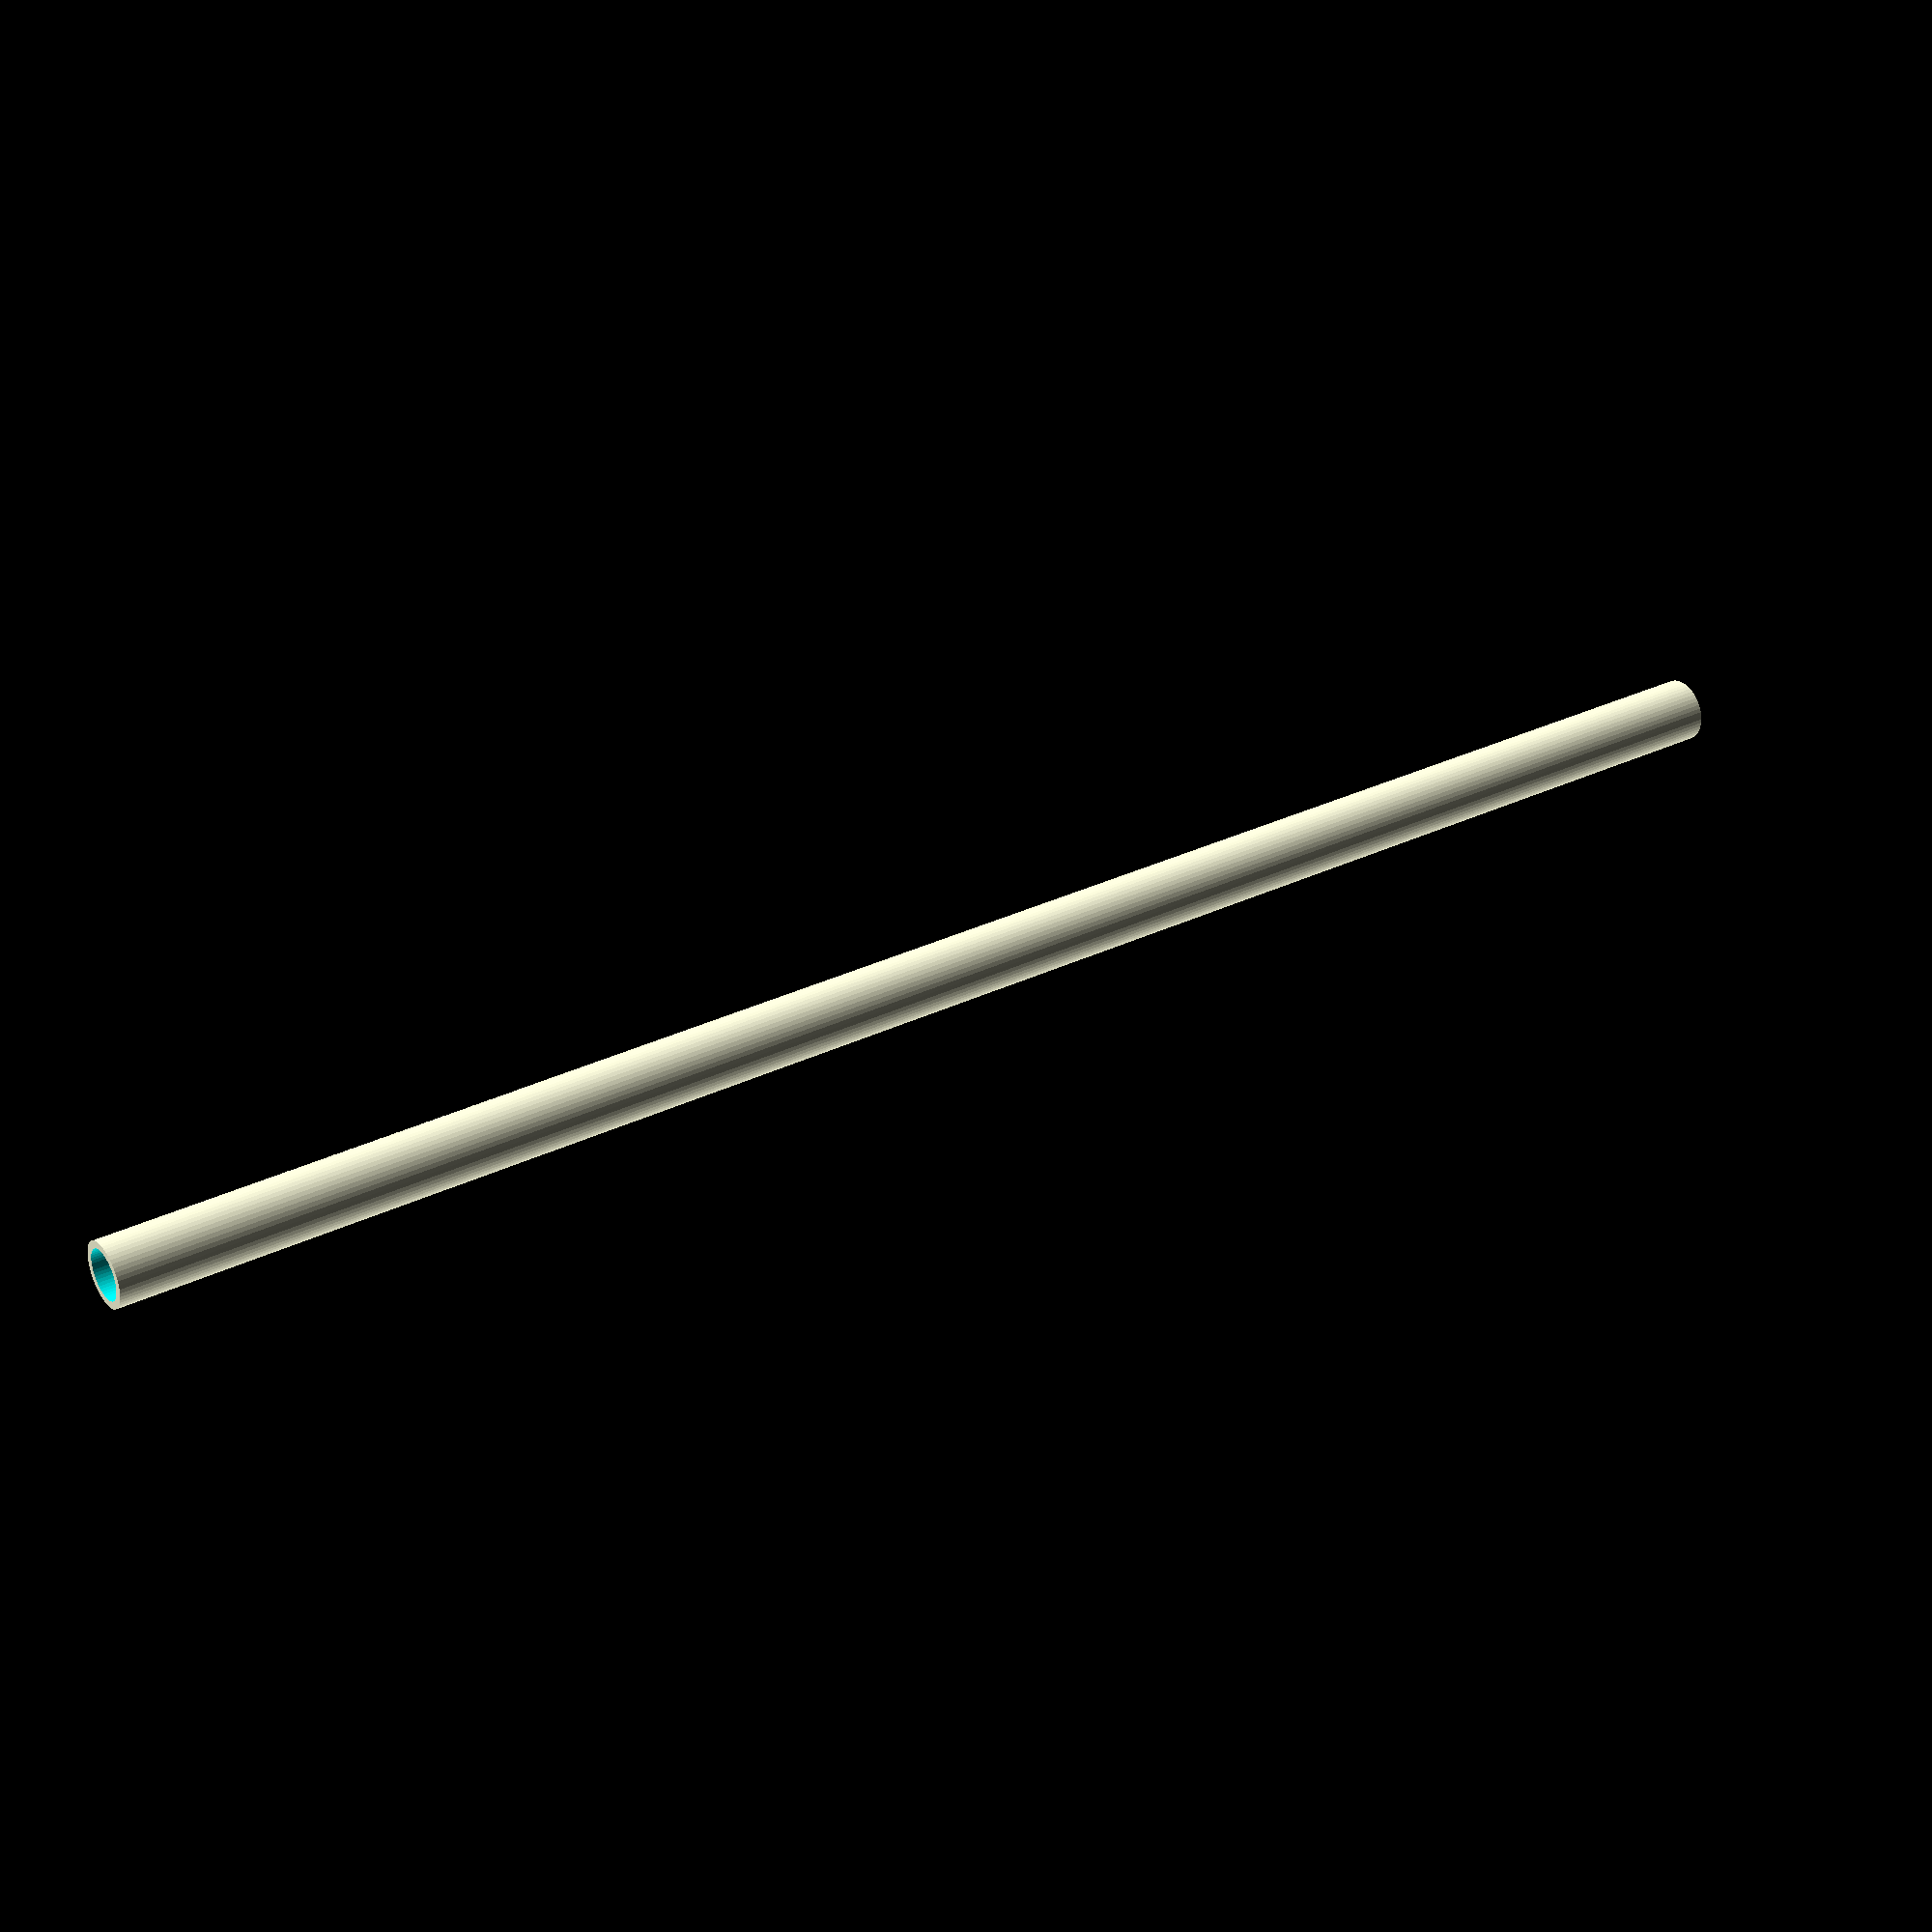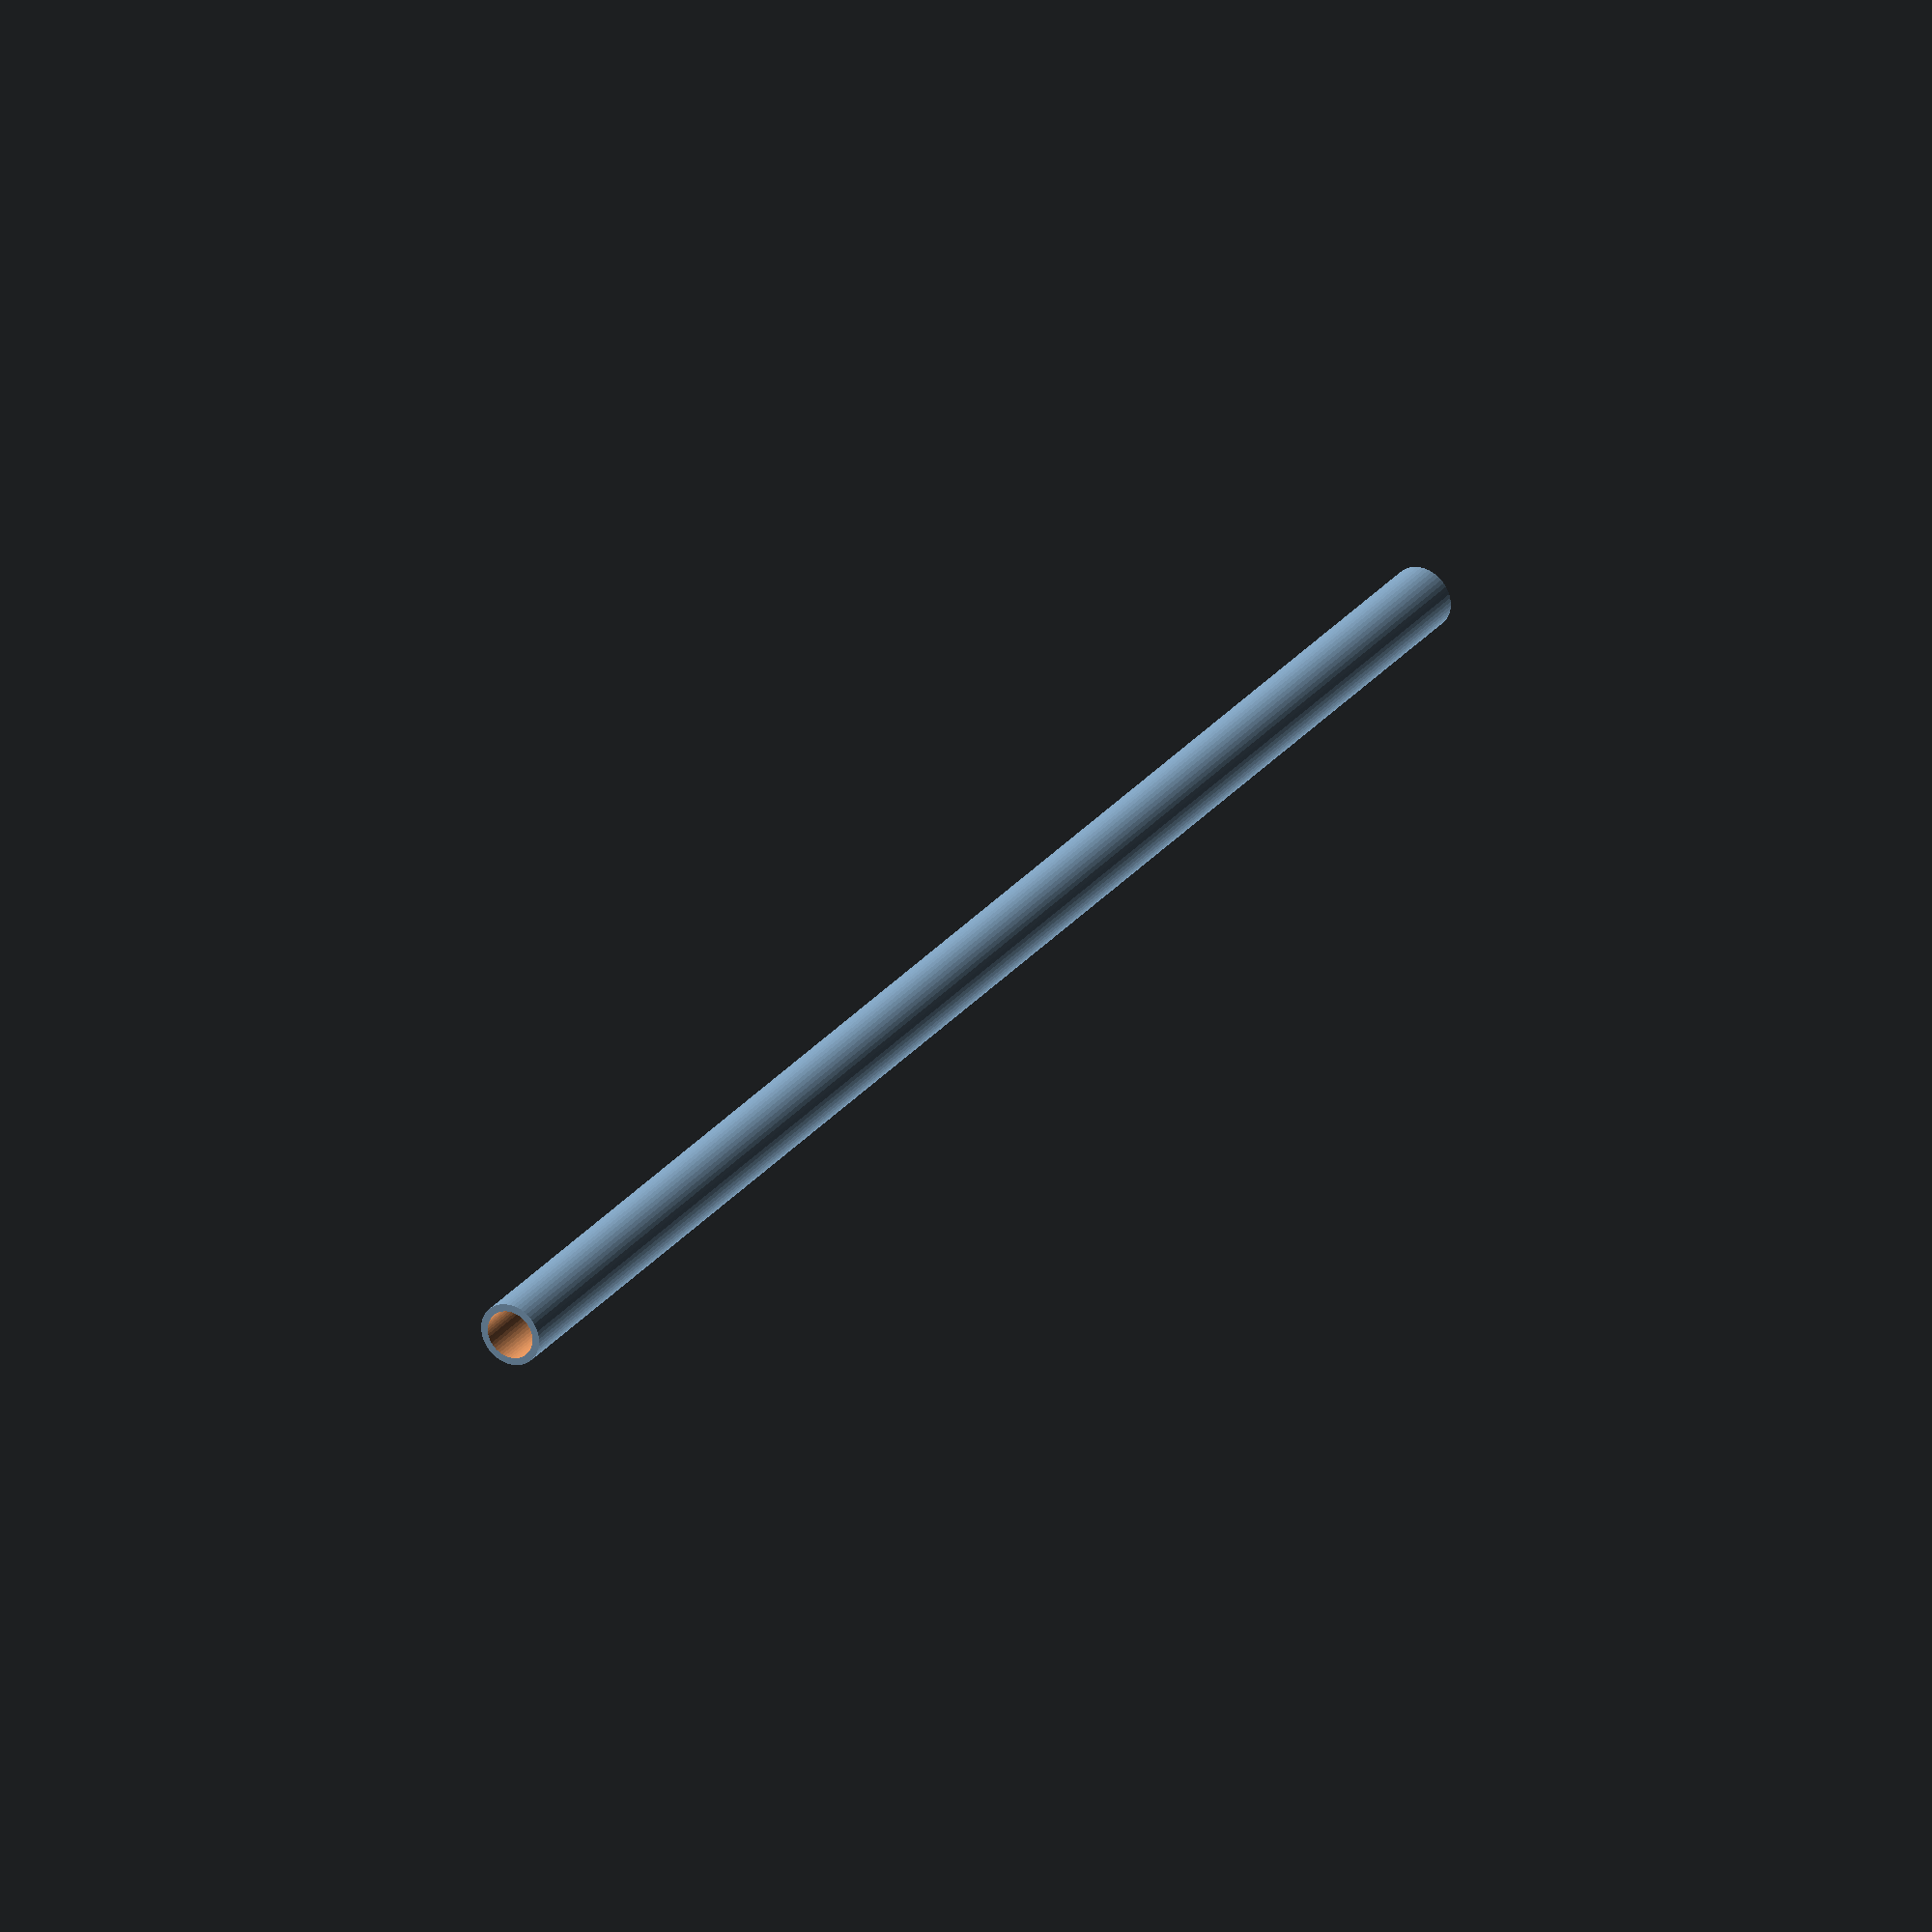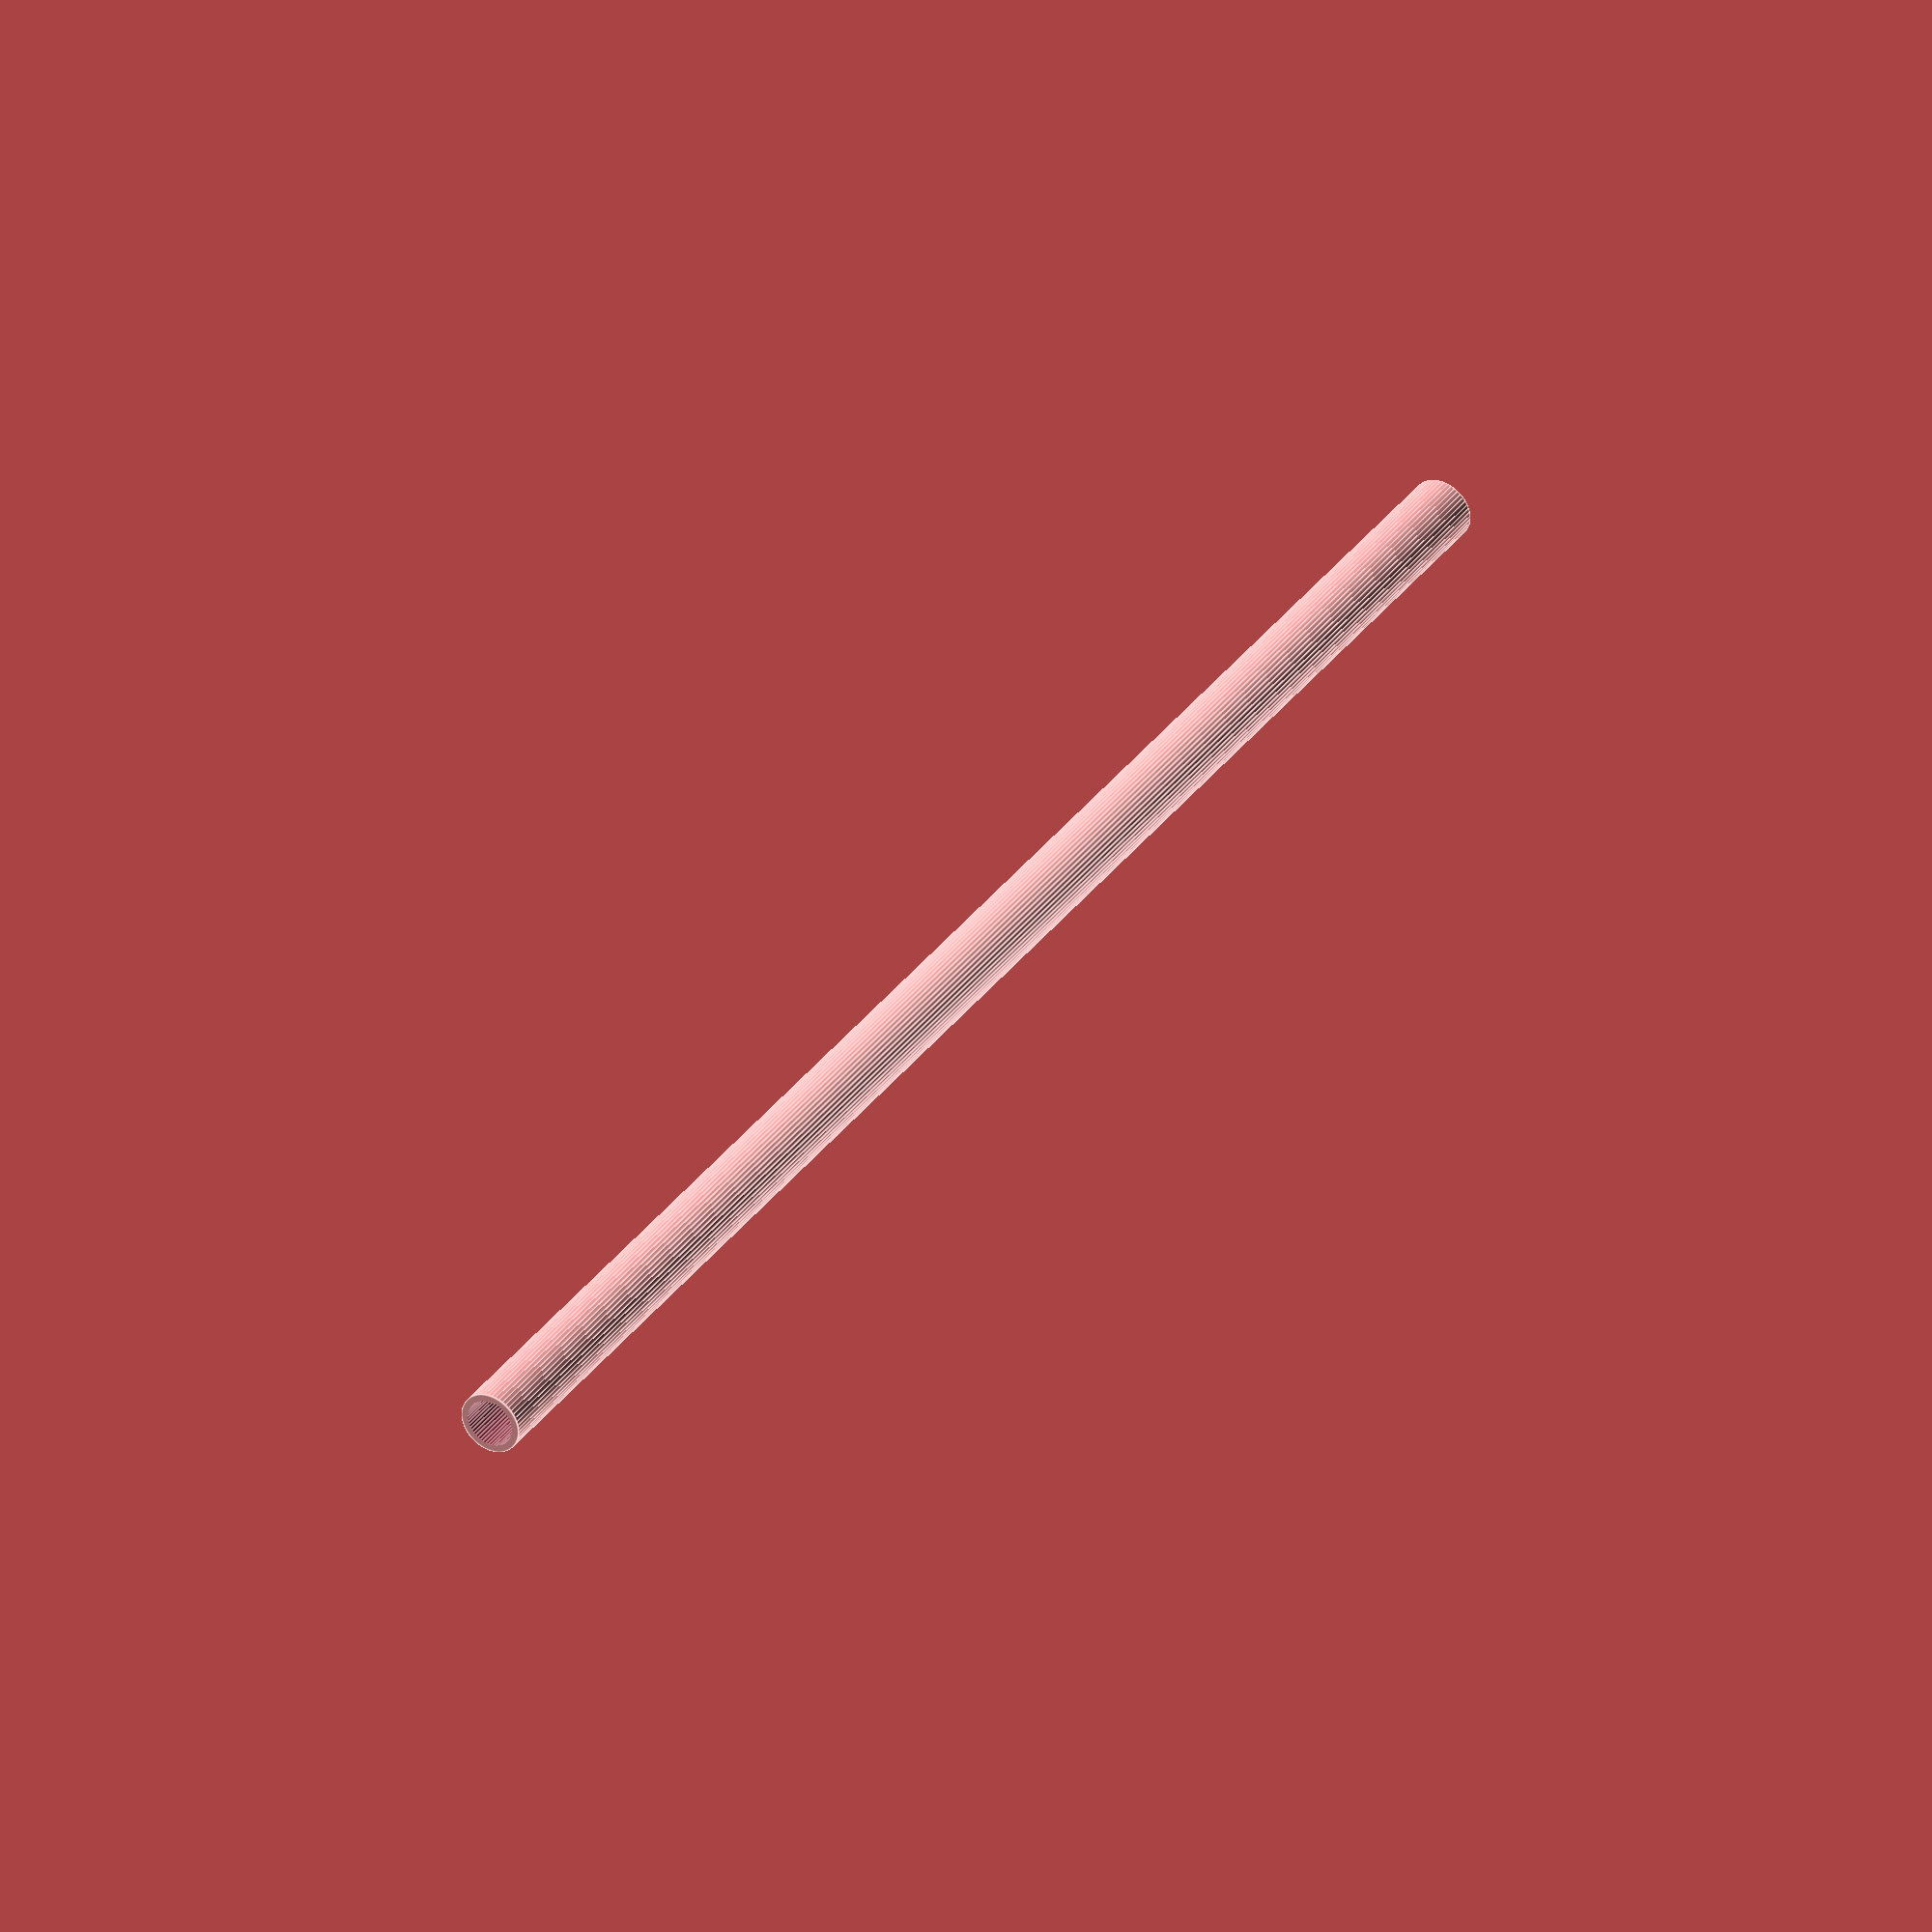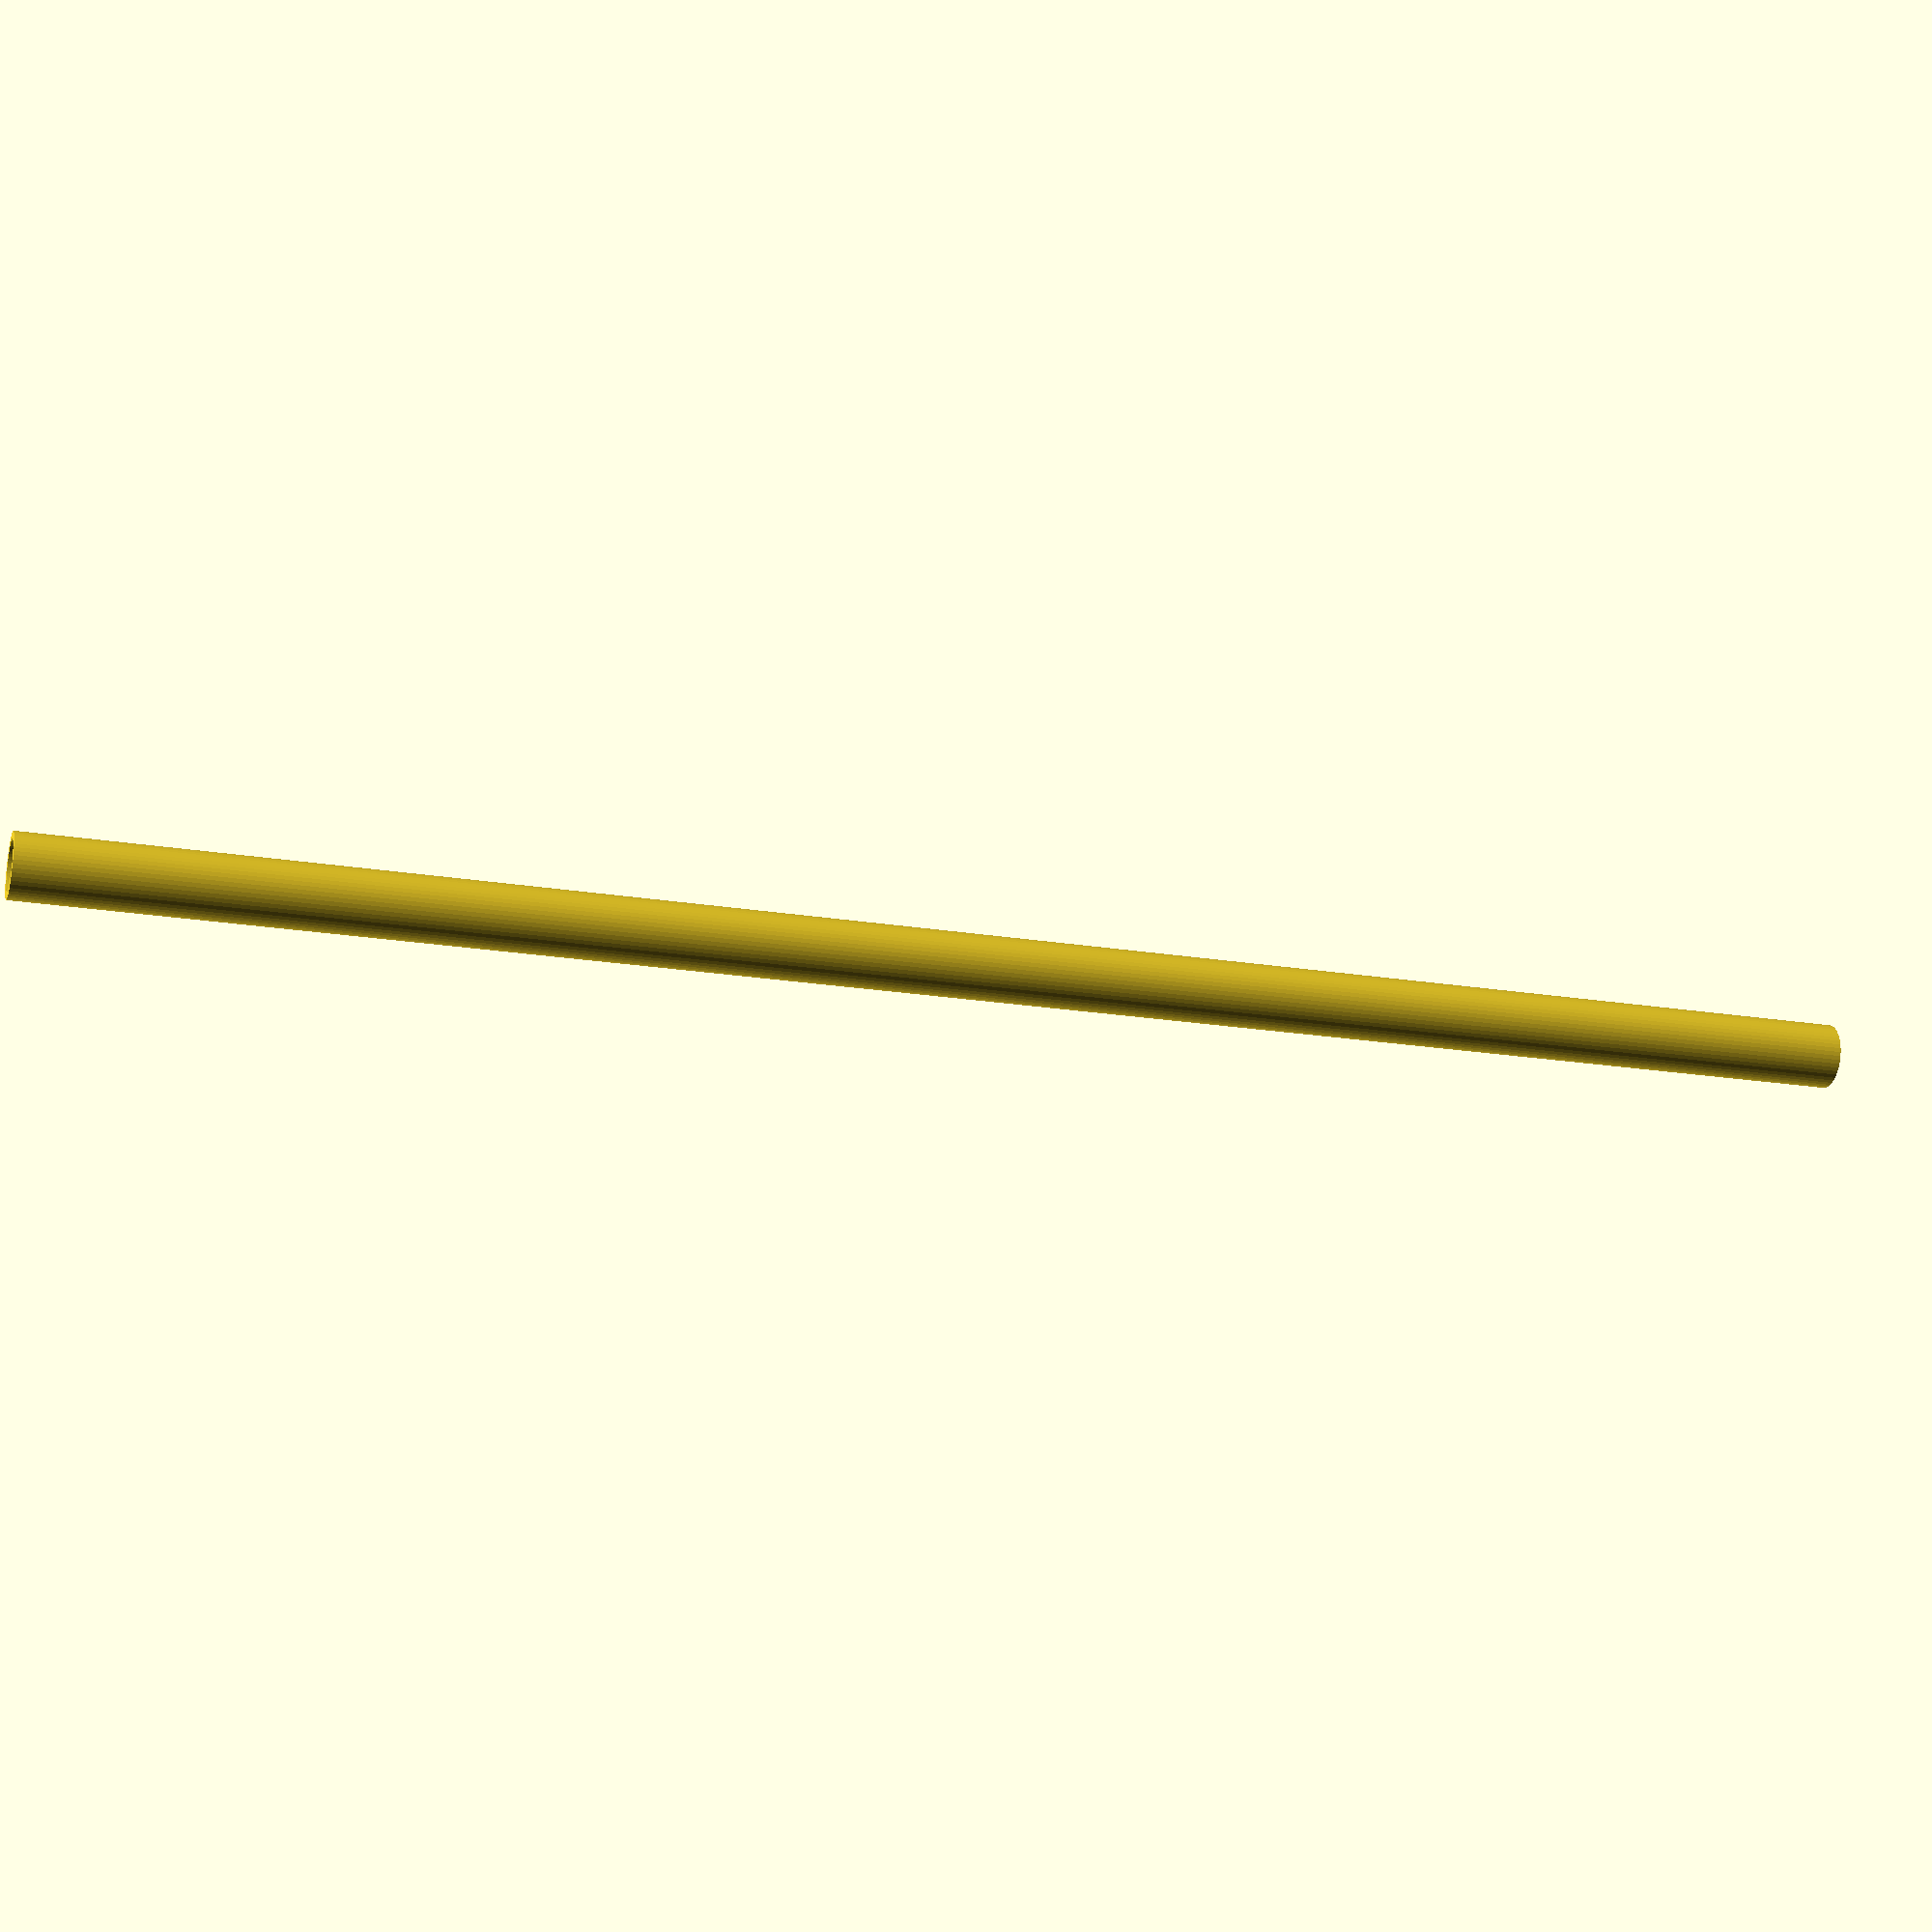
<openscad>
$fn = 50;


difference() {
	union() {
		translate(v = [0, 0, -50.0000000000]) {
			cylinder(h = 100, r = 1.7500000000);
		}
	}
	union() {
		translate(v = [0, 0, -100.0000000000]) {
			cylinder(h = 200, r = 1.3500000000);
		}
	}
}
</openscad>
<views>
elev=328.3 azim=271.6 roll=235.7 proj=p view=solid
elev=153.6 azim=278.6 roll=331.2 proj=o view=solid
elev=326.0 azim=151.9 roll=30.2 proj=o view=edges
elev=20.4 azim=349.0 roll=73.2 proj=p view=wireframe
</views>
